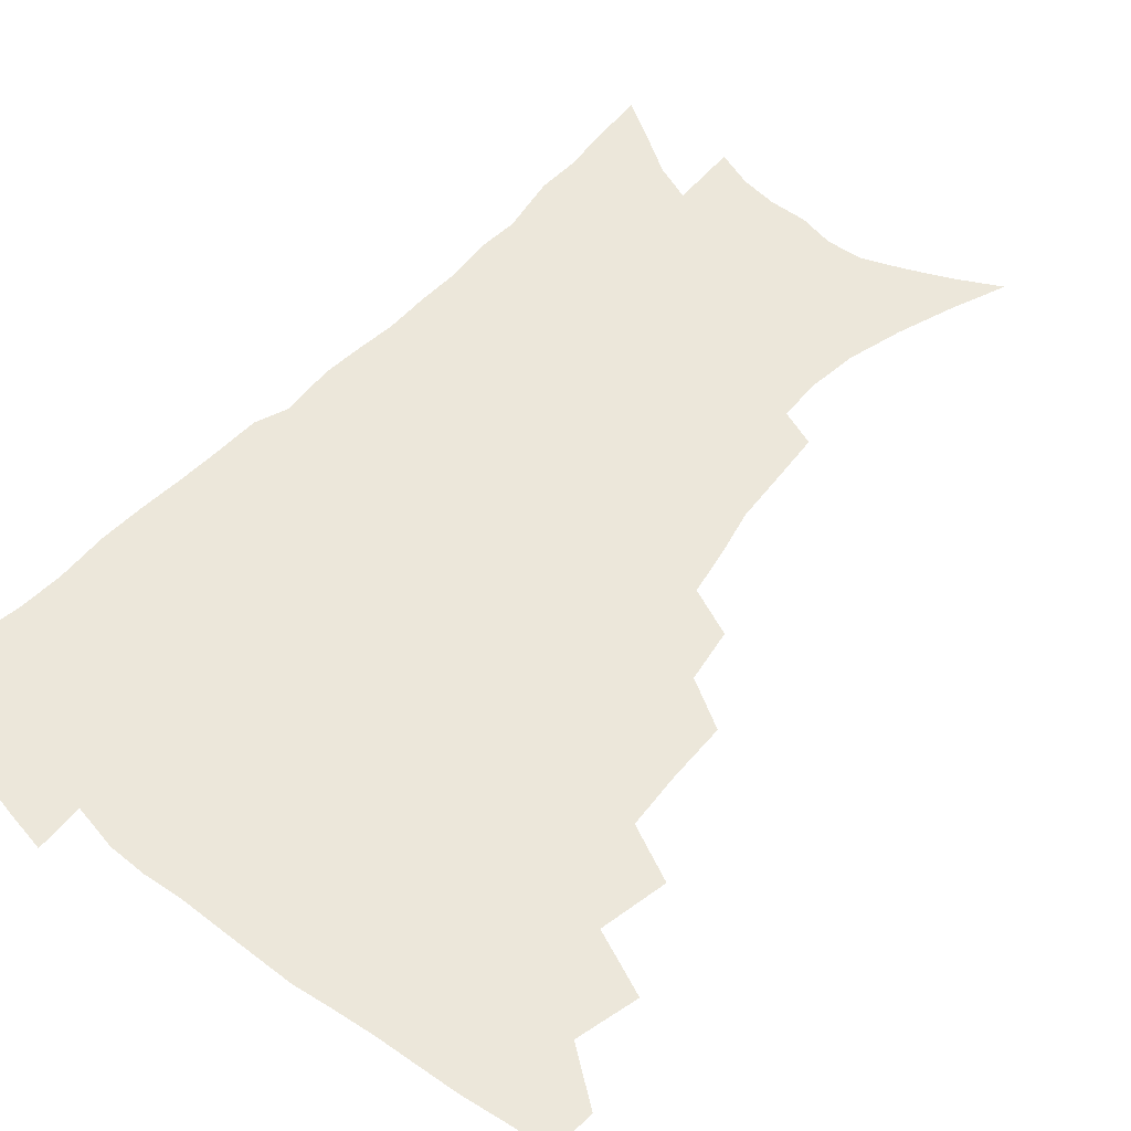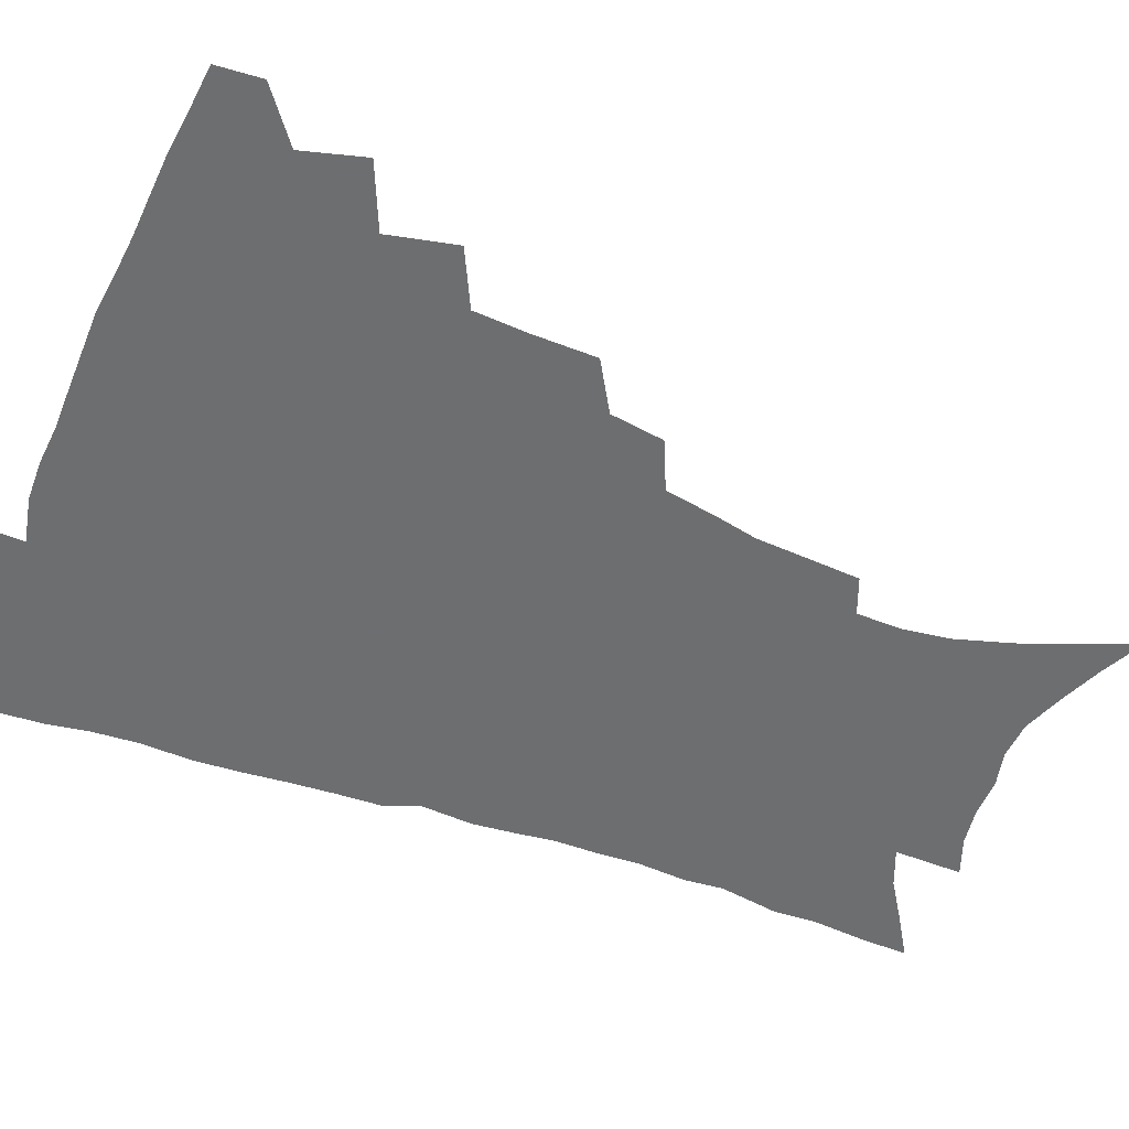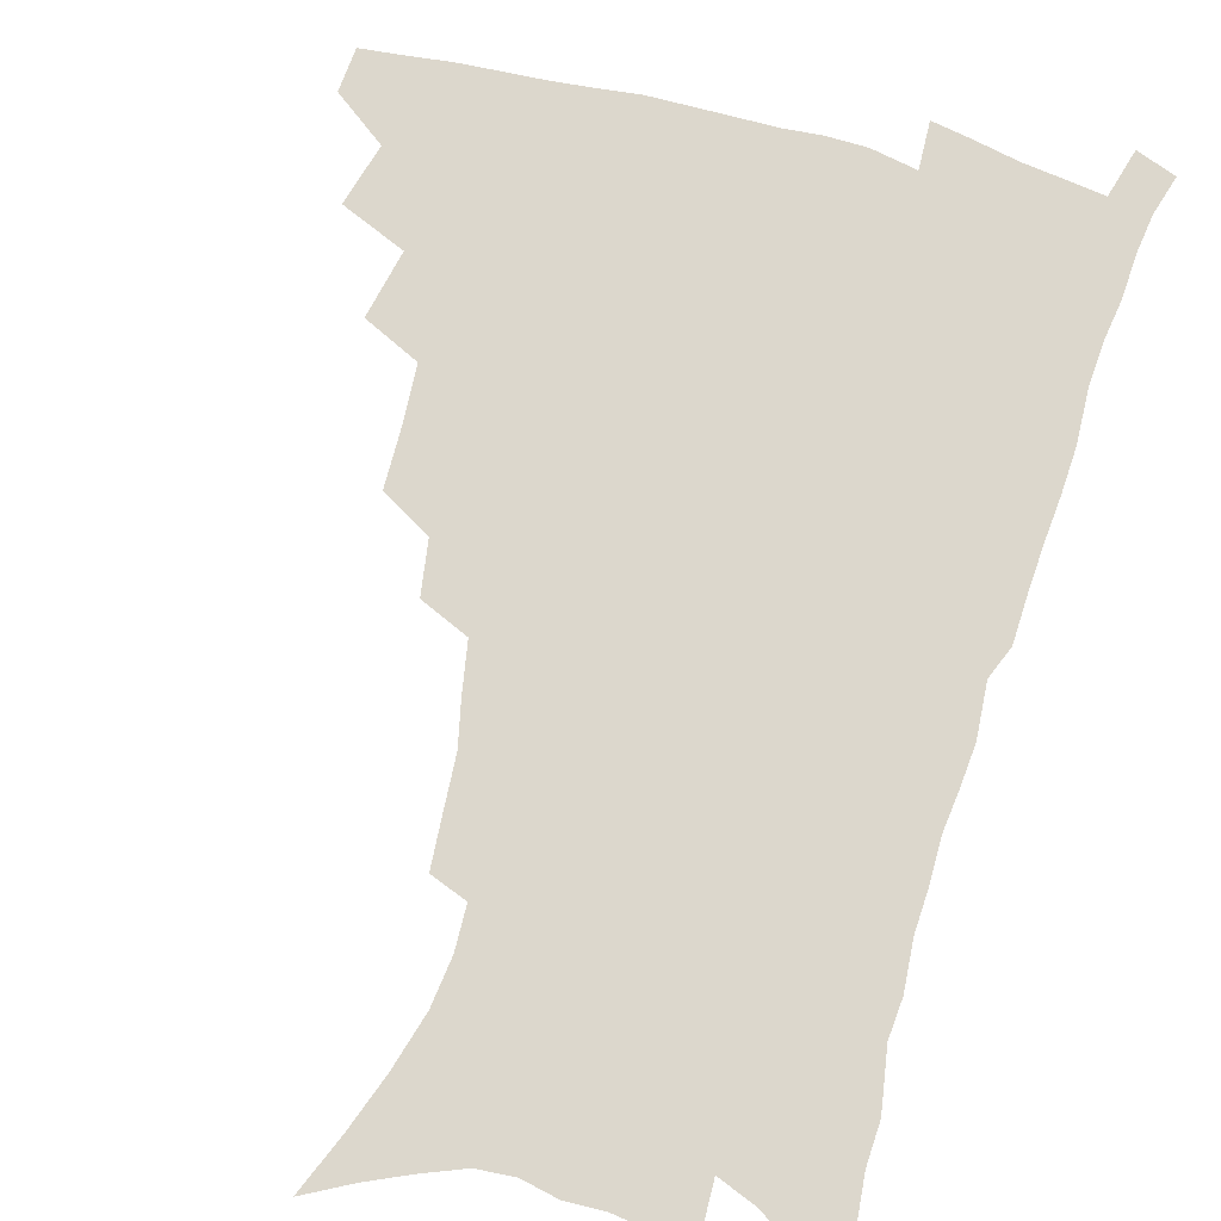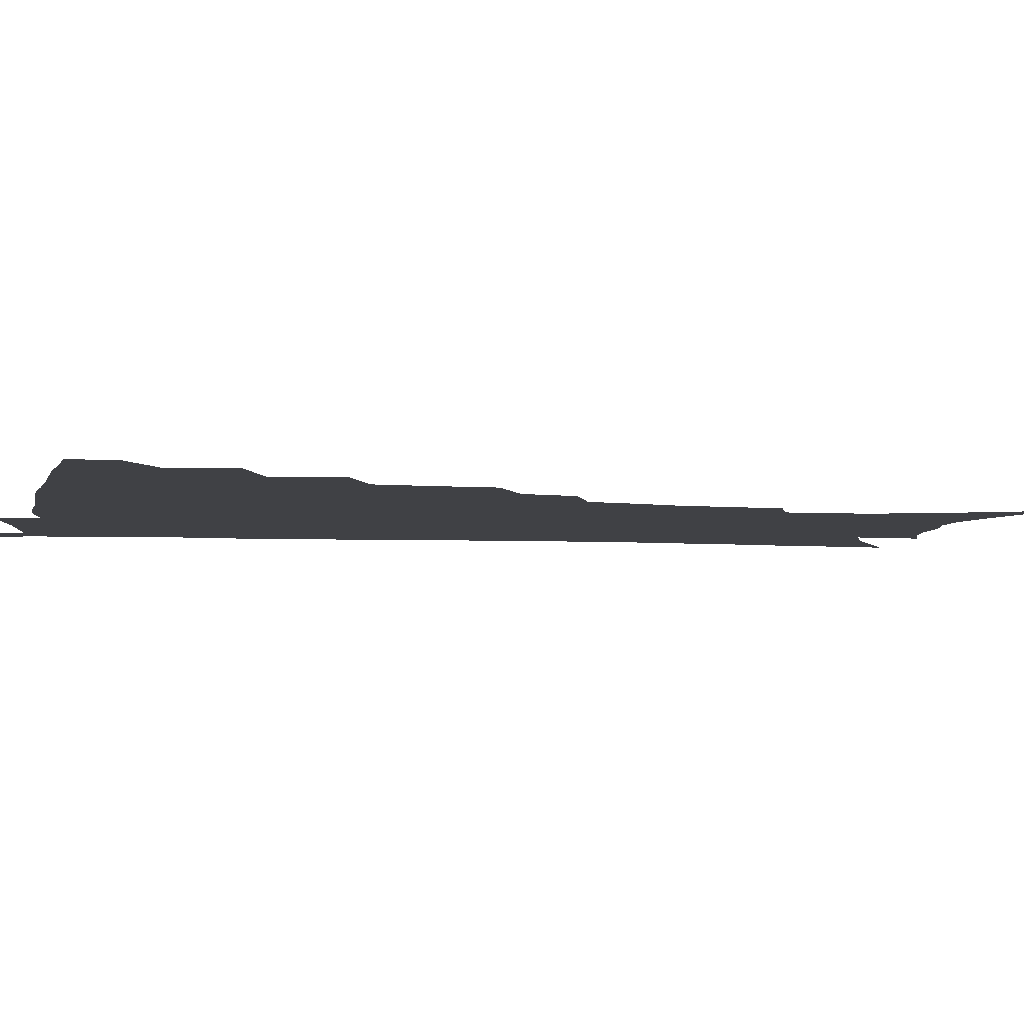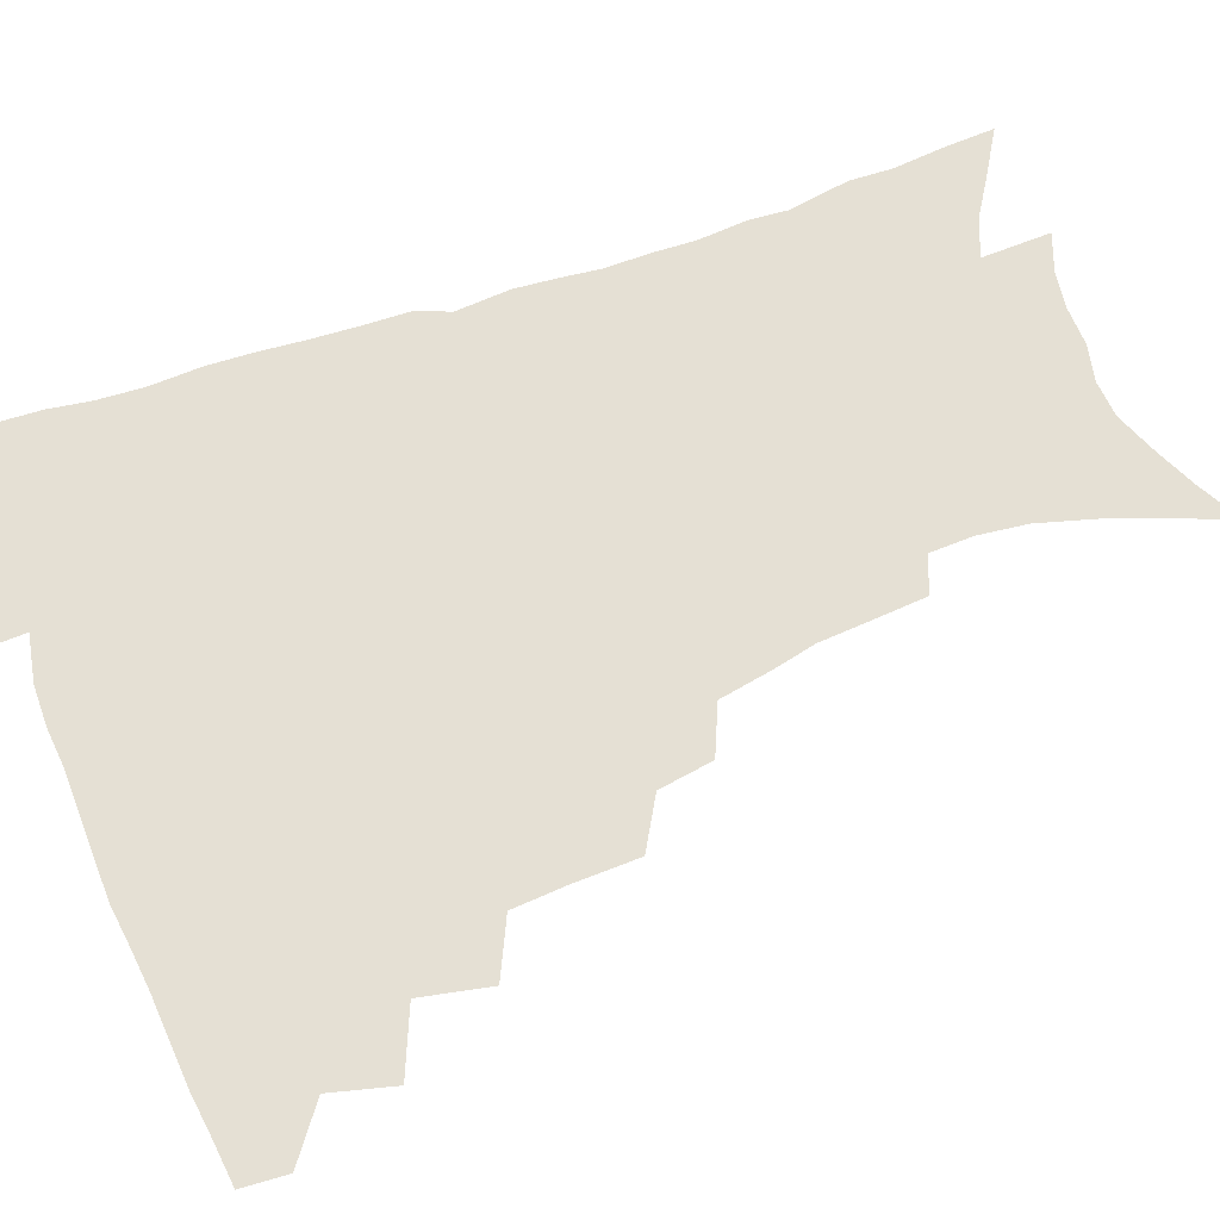
<metadata>
{"format":"obj","ext":"obj","renderer":"f3d","projection":"perspective","resolution":1024,"background":"white","views":[{"elev":53.7,"azim":-139.4,"up":"+Z"},{"elev":-54.3,"azim":-110.6,"up":"+Z"},{"elev":73.0,"azim":16.2,"up":"+Z"},{"elev":-5.8,"azim":-99.8,"up":"+Z"},{"elev":65.4,"azim":-110.0,"up":"+Z"}]}
</metadata>
<code>
v 466 474 0
v 467.1 490.1 0
v 478.9 438.1 0
v 484.5 460.3 0
v 484.5 476.2 0
v 482.5 491.8 0
v 496.8 404.3 0
v 501.7 428.5 0
v 500.7 445.5 0
v 501.8 462.9 0
v 499.8 478.1 0
v 497.7 493.8 0
v 518.8 353 0
v 518.1 375.3 0
v 516.7 394.9 0
v 519.9 417.9 0
v 517.9 432.7 0
v 517.7 449.4 0
v 516.7 464.5 0
v 515 479.4 0
v 513.1 494.9 0
v 539.4 323.8 0
v 536.3 343 0
v 535.6 365.6 0
v 535.3 386.7 0
v 535.6 406 0
v 534.4 420.6 0
v 534 436.5 0
v 533 451.4 0
v 531.7 466 0
v 529.9 481 0
v 528.3 496 0
v 566.4 246 0
v 565 263.6 0
v 563.5 282.9 0
v 560 298.3 0
v 556.6 316.5 0
v 554.1 337.1 0
v 552 355.3 0
v 550 372 0
v 548.7 388 0
v 549.2 406.9 0
v 549.7 424.2 0
v 549.3 439.2 0
v 547.9 453.3 0
v 546.2 467.7 0
v 544.6 482.4 0
v 542.9 497.6 0
v 557.2 148.3 0
v 565.4 168.5 0
v 572.4 188.4 0
v 578 208.4 0
v 580 225.7 0
v 579.4 241.2 0
v 578.5 260.5 0
v 576.7 277 0
v 574.3 293 0
v 571.8 309.9 0
v 569.3 326.8 0
v 567.6 345.5 0
v 565.9 361.9 0
v 565.5 380 0
v 564.9 396.3 0
v 564.5 412.1 0
v 564.1 426.9 0
v 563.4 440.8 0
v 563 454.7 0
v 561.3 468.7 0
v 559.2 483.7 0
v 557.2 499.5 0
v 573.2 156.9 0
v 581.1 178 0
v 587.7 200.1 0
v 590.1 217.4 0
v 591.2 235.7 0
v 590 250.4 0
v 589.3 269.2 0
v 588 286.9 0
v 586 302.8 0
v 584 318.9 0
v 582 334.6 0
v 580.4 351 0
v 579.5 367.8 0
v 578.7 383.5 0
v 578.6 400 0
v 578.3 414.9 0
v 577.6 428.5 0
v 577.4 442.3 0
v 577 455.7 0
v 575.6 469.5 0
v 573.9 484.3 0
v 572 499.8 0
v 587.8 163.7 0
v 594.4 184.1 0
v 600 207.1 0
v 601.7 225.5 0
v 601.7 242 0
v 600.9 258.5 0
v 599.8 274.3 0
v 598.5 291.1 0
v 597.1 308.5 0
v 595.4 322.9 0
v 594.2 339.8 0
v 592.9 354.7 0
v 592.2 371.1 0
v 591.6 386 0
v 591.5 401.7 0
v 591.3 416.3 0
v 591.2 430.4 0
v 590.8 443.2 0
v 590.3 456.6 0
v 589.7 470.1 0
v 588.5 484.3 0
v 586.6 500.2 0
v 602.5 169.6 0
v 608.6 192.4 0
v 611.4 212.2 0
v 612 228.6 0
v 611.8 244.6 0
v 611 260.3 0
v 610.5 279.8 0
v 609.2 295.1 0
v 607.9 310.3 0
v 606.9 327.7 0
v 605.8 341.5 0
v 604.8 356.2 0
v 604.4 372.4 0
v 604.2 388.2 0
v 604.1 403.1 0
v 604.3 417.6 0
v 604.1 430.3 0
v 604 443.7 0
v 604 457.2 0
v 603.5 470.4 0
v 602.9 484.1 0
v 601 500.4 0
v 615.6 170.8 0
v 620.2 194.3 0
v 621.9 213.8 0
v 622.6 232.5 0
v 622.1 246.7 0
v 621.7 265.5 0
v 620.9 281.1 0
v 619.9 297.1 0
v 619 313.5 0
v 618.2 328.5 0
v 617.5 343.9 0
v 617 359.1 0
v 616.7 375.2 0
v 616.5 389.1 0
v 616.5 402.2 0
v 617 418.6 0
v 617.2 431.1 0
v 617.5 444.5 0
v 617.4 457.6 0
v 616.9 471.1 0
v 616.7 484.6 0
v 615 501.7 0
v 628.5 168.1 0
v 631.6 194.4 0
v 632.7 215.8 0
v 632.9 233.6 0
v 632.7 249.8 0
v 632.3 264.3 0
v 631.5 280.6 0
v 630.8 296.6 0
v 630 313.5 0
v 629.4 330.2 0
v 629 344.4 0
v 628.7 360 0
v 628.7 374.8 0
v 628.7 389.7 0
v 628.9 403.7 0
v 629.3 417.9 0
v 629.9 430.4 0
v 630.5 445.2 0
v 630.8 457.7 0
v 631.1 470.9 0
v 630.8 485.1 0
v 629.3 501.6 0
v 642.1 168.7 0
v 643.3 194.5 0
v 643.8 212.1 0
v 643.4 232.5 0
v 643.3 248.9 0
v 642.8 264.1 0
v 642.1 281 0
v 641.5 297 0
v 641.1 312.1 0
v 640.5 329.3 0
v 640.6 343.4 0
v 640.3 359.5 0
v 640.6 373.6 0
v 640.7 389.1 0
v 641.1 403 0
v 641.4 417.4 0
v 642.5 429.5 0
v 643.2 444.1 0
v 644 457.3 0
v 644.6 470.5 0
v 645.4 484 0
v 645.8 498.4 0
v 645 515.8 0
v 655.5 166.9 0
v 655.3 191.7 0
v 654.9 211.5 0
v 655.4 225.9 0
v 653.9 247.5 0
v 653.3 264.4 0
v 652.6 280.7 0
v 652.1 297.2 0
v 652.2 310.6 0
v 651.7 327.7 0
v 652.2 341.7 0
v 652.8 355.4 0
v 652.6 371.7 0
v 652.8 387.1 0
v 653.4 401 0
v 654 415.1 0
v 655.1 428.6 0
v 655.9 443.7 0
v 657 456.4 0
v 658.1 469.6 0
v 659.3 483 0
v 660 497 0
v 659.9 513.1 0
v 668.8 162.3 0
v 668 186.6 0
v 666.9 206.8 0
v 666.3 224.9 0
v 665.1 244.3 0
v 664.1 262.4 0
v 663.1 279.8 0
v 663 295 0
v 663.1 309.4 0
v 662.9 325.2 0
v 664.2 338 0
v 664.5 353.4 0
v 664.9 368.4 0
v 665 384.3 0
v 665.7 398.7 0
v 665.9 414.3 0
v 668 426.7 0
v 668.8 441.4 0
v 670.2 454.9 0
v 671.5 468.2 0
v 672.9 481.8 0
v 674.2 495.1 0
v 675 509.9 0
v 681.4 181.5 0
v 679.3 201.9 0
v 677.5 222.3 0
v 677.3 238.2 0
v 676.6 255.1 0
v 675.9 272 0
v 675.1 288.8 0
v 674.8 304.7 0
v 675.7 318.7 0
v 676.8 332.4 0
v 676.7 348.8 0
v 677.2 364.3 0
v 678.2 378.9 0
v 679.1 394 0
v 680.6 408.1 0
v 681.1 423.6 0
v 682.5 437.8 0
v 683.2 453.3 0
v 684.8 466.9 0
v 686.2 480.4 0
v 688 494 0
v 689.3 508.1 0
v 696.1 172.4 0
v 693.1 193.8 0
v 692.3 211.2 0
v 689.9 231.1 0
v 689.5 247.4 0
v 688.7 264.1 0
v 688.6 279.7 0
v 687.8 296.6 0
v 688.8 310.8 0
v 689.8 325.4 0
v 689.6 342.2 0
v 690.1 358 0
v 692.1 371.9 0
v 693.9 386.3 0
v 694.6 402.2 0
v 694.2 419.7 0
v 696.3 433.7 0
v 697.7 448.8 0
v 698.5 464.2 0
v 700 478.3 0
v 701.8 492.3 0
v 703.7 506.1 0
v 708.4 523.8 0
v 710.4 163.9 0
v 709.5 181.3 0
v 707.6 199.8 0
v 708.2 214.8 0
v 704.5 235.9 0
v 705.5 249.7 0
v 704.1 267.3 0
v 704.7 282 0
v 704.5 298.2 0
v 706 312.2 0
v 707.2 327.3 0
v 705.7 346.7 0
v 710.3 358.4 0
v 710.8 375 0
v 711.6 391.4 0
v 712.9 407.6 0
v 713.7 424.1 0
v 712.7 443.3 0
v 713.6 459.5 0
v 715.8 474.2 0
v 716.5 489.9 0
v 718.4 504.2 0
v 722.5 518.6 0
f 4 5 1
f 1 5 2
f 5 6 2
f 8 9 3
f 3 9 4
f 9 10 4
f 4 10 5
f 10 11 5
f 5 11 6
f 11 12 6
f 15 16 7
f 7 16 8
f 16 17 8
f 8 17 9
f 17 18 9
f 9 18 10
f 18 19 10
f 10 19 11
f 19 20 11
f 11 20 12
f 20 21 12
f 23 24 13
f 13 24 14
f 24 25 14
f 14 25 15
f 25 26 15
f 15 26 16
f 26 27 16
f 16 27 17
f 27 28 17
f 17 28 18
f 28 29 18
f 18 29 19
f 29 30 19
f 19 30 20
f 30 31 20
f 20 31 21
f 31 32 21
f 37 38 22
f 22 38 23
f 38 39 23
f 23 39 24
f 39 40 24
f 24 40 25
f 40 41 25
f 25 41 26
f 41 42 26
f 26 42 27
f 42 43 27
f 27 43 28
f 43 44 28
f 28 44 29
f 44 45 29
f 29 45 30
f 45 46 30
f 30 46 31
f 46 47 31
f 31 47 32
f 47 48 32
f 54 55 33
f 33 55 34
f 55 56 34
f 34 56 35
f 56 57 35
f 35 57 36
f 57 58 36
f 36 58 37
f 58 59 37
f 37 59 38
f 59 60 38
f 38 60 39
f 60 61 39
f 39 61 40
f 61 62 40
f 40 62 41
f 62 63 41
f 41 63 42
f 63 64 42
f 42 64 43
f 64 65 43
f 43 65 44
f 65 66 44
f 44 66 45
f 66 67 45
f 45 67 46
f 67 68 46
f 46 68 47
f 68 69 47
f 47 69 48
f 69 70 48
f 49 71 50
f 71 72 50
f 50 72 51
f 72 73 51
f 51 73 52
f 73 74 52
f 52 74 53
f 74 75 53
f 53 75 54
f 75 76 54
f 54 76 55
f 76 77 55
f 55 77 56
f 77 78 56
f 56 78 57
f 78 79 57
f 57 79 58
f 79 80 58
f 58 80 59
f 80 81 59
f 59 81 60
f 81 82 60
f 60 82 61
f 82 83 61
f 61 83 62
f 83 84 62
f 62 84 63
f 84 85 63
f 63 85 64
f 85 86 64
f 64 86 65
f 86 87 65
f 65 87 66
f 87 88 66
f 66 88 67
f 88 89 67
f 67 89 68
f 89 90 68
f 68 90 69
f 90 91 69
f 69 91 70
f 91 92 70
f 71 93 72
f 93 94 72
f 72 94 73
f 94 95 73
f 73 95 74
f 95 96 74
f 74 96 75
f 96 97 75
f 75 97 76
f 97 98 76
f 76 98 77
f 98 99 77
f 77 99 78
f 99 100 78
f 78 100 79
f 100 101 79
f 79 101 80
f 101 102 80
f 80 102 81
f 102 103 81
f 81 103 82
f 103 104 82
f 82 104 83
f 104 105 83
f 83 105 84
f 105 106 84
f 84 106 85
f 106 107 85
f 85 107 86
f 107 108 86
f 86 108 87
f 108 109 87
f 87 109 88
f 109 110 88
f 88 110 89
f 110 111 89
f 89 111 90
f 111 112 90
f 90 112 91
f 112 113 91
f 91 113 92
f 113 114 92
f 93 115 94
f 115 116 94
f 94 116 95
f 116 117 95
f 95 117 96
f 117 118 96
f 96 118 97
f 118 119 97
f 97 119 98
f 119 120 98
f 98 120 99
f 120 121 99
f 99 121 100
f 121 122 100
f 100 122 101
f 122 123 101
f 101 123 102
f 123 124 102
f 102 124 103
f 124 125 103
f 103 125 104
f 125 126 104
f 104 126 105
f 126 127 105
f 105 127 106
f 127 128 106
f 106 128 107
f 128 129 107
f 107 129 108
f 129 130 108
f 108 130 109
f 130 131 109
f 109 131 110
f 131 132 110
f 110 132 111
f 132 133 111
f 111 133 112
f 133 134 112
f 112 134 113
f 134 135 113
f 113 135 114
f 135 136 114
f 115 137 116
f 137 138 116
f 116 138 117
f 138 139 117
f 117 139 118
f 139 140 118
f 118 140 119
f 140 141 119
f 119 141 120
f 141 142 120
f 120 142 121
f 142 143 121
f 121 143 122
f 143 144 122
f 122 144 123
f 144 145 123
f 123 145 124
f 145 146 124
f 124 146 125
f 146 147 125
f 125 147 126
f 147 148 126
f 126 148 127
f 148 149 127
f 127 149 128
f 149 150 128
f 128 150 129
f 150 151 129
f 129 151 130
f 151 152 130
f 130 152 131
f 152 153 131
f 131 153 132
f 153 154 132
f 132 154 133
f 154 155 133
f 133 155 134
f 155 156 134
f 134 156 135
f 156 157 135
f 135 157 136
f 157 158 136
f 137 159 138
f 159 160 138
f 138 160 139
f 160 161 139
f 139 161 140
f 161 162 140
f 140 162 141
f 162 163 141
f 141 163 142
f 163 164 142
f 142 164 143
f 164 165 143
f 143 165 144
f 165 166 144
f 144 166 145
f 166 167 145
f 145 167 146
f 167 168 146
f 146 168 147
f 168 169 147
f 147 169 148
f 169 170 148
f 148 170 149
f 170 171 149
f 149 171 150
f 171 172 150
f 150 172 151
f 172 173 151
f 151 173 152
f 173 174 152
f 152 174 153
f 174 175 153
f 153 175 154
f 175 176 154
f 154 176 155
f 176 177 155
f 155 177 156
f 177 178 156
f 156 178 157
f 178 179 157
f 157 179 158
f 179 180 158
f 159 181 160
f 181 182 160
f 160 182 161
f 182 183 161
f 161 183 162
f 183 184 162
f 162 184 163
f 184 185 163
f 163 185 164
f 185 186 164
f 164 186 165
f 186 187 165
f 165 187 166
f 187 188 166
f 166 188 167
f 188 189 167
f 167 189 168
f 189 190 168
f 168 190 169
f 190 191 169
f 169 191 170
f 191 192 170
f 170 192 171
f 192 193 171
f 171 193 172
f 193 194 172
f 172 194 173
f 194 195 173
f 173 195 174
f 195 196 174
f 174 196 175
f 196 197 175
f 175 197 176
f 197 198 176
f 176 198 177
f 198 199 177
f 177 199 178
f 199 200 178
f 178 200 179
f 200 201 179
f 179 201 180
f 201 202 180
f 181 204 182
f 204 205 182
f 182 205 183
f 205 206 183
f 183 206 184
f 206 207 184
f 184 207 185
f 207 208 185
f 185 208 186
f 208 209 186
f 186 209 187
f 209 210 187
f 187 210 188
f 210 211 188
f 188 211 189
f 211 212 189
f 189 212 190
f 212 213 190
f 190 213 191
f 213 214 191
f 191 214 192
f 214 215 192
f 192 215 193
f 215 216 193
f 193 216 194
f 216 217 194
f 194 217 195
f 217 218 195
f 195 218 196
f 218 219 196
f 196 219 197
f 219 220 197
f 197 220 198
f 220 221 198
f 198 221 199
f 221 222 199
f 199 222 200
f 222 223 200
f 200 223 201
f 223 224 201
f 201 224 202
f 224 225 202
f 202 225 203
f 225 226 203
f 204 227 205
f 227 228 205
f 205 228 206
f 228 229 206
f 206 229 207
f 229 230 207
f 207 230 208
f 230 231 208
f 208 231 209
f 231 232 209
f 209 232 210
f 232 233 210
f 210 233 211
f 233 234 211
f 211 234 212
f 234 235 212
f 212 235 213
f 235 236 213
f 213 236 214
f 236 237 214
f 214 237 215
f 237 238 215
f 215 238 216
f 238 239 216
f 216 239 217
f 239 240 217
f 217 240 218
f 240 241 218
f 218 241 219
f 241 242 219
f 219 242 220
f 242 243 220
f 220 243 221
f 243 244 221
f 221 244 222
f 244 245 222
f 222 245 223
f 245 246 223
f 223 246 224
f 246 247 224
f 224 247 225
f 247 248 225
f 225 248 226
f 248 249 226
f 228 250 229
f 250 251 229
f 229 251 230
f 251 252 230
f 230 252 231
f 252 253 231
f 231 253 232
f 253 254 232
f 232 254 233
f 254 255 233
f 233 255 234
f 255 256 234
f 234 256 235
f 256 257 235
f 235 257 236
f 257 258 236
f 236 258 237
f 258 259 237
f 237 259 238
f 259 260 238
f 238 260 239
f 260 261 239
f 239 261 240
f 261 262 240
f 240 262 241
f 262 263 241
f 241 263 242
f 263 264 242
f 242 264 243
f 264 265 243
f 243 265 244
f 265 266 244
f 244 266 245
f 266 267 245
f 245 267 246
f 267 268 246
f 246 268 247
f 268 269 247
f 247 269 248
f 269 270 248
f 248 270 249
f 270 271 249
f 250 272 251
f 272 273 251
f 251 273 252
f 273 274 252
f 252 274 253
f 274 275 253
f 253 275 254
f 275 276 254
f 254 276 255
f 276 277 255
f 255 277 256
f 277 278 256
f 256 278 257
f 278 279 257
f 257 279 258
f 279 280 258
f 258 280 259
f 280 281 259
f 259 281 260
f 281 282 260
f 260 282 261
f 282 283 261
f 261 283 262
f 283 284 262
f 262 284 263
f 284 285 263
f 263 285 264
f 285 286 264
f 264 286 265
f 286 287 265
f 265 287 266
f 287 288 266
f 266 288 267
f 288 289 267
f 267 289 268
f 289 290 268
f 268 290 269
f 290 291 269
f 269 291 270
f 291 292 270
f 270 292 271
f 292 293 271
f 272 295 273
f 295 296 273
f 273 296 274
f 296 297 274
f 274 297 275
f 297 298 275
f 275 298 276
f 298 299 276
f 276 299 277
f 299 300 277
f 277 300 278
f 300 301 278
f 278 301 279
f 301 302 279
f 279 302 280
f 302 303 280
f 280 303 281
f 303 304 281
f 281 304 282
f 304 305 282
f 282 305 283
f 305 306 283
f 283 306 284
f 306 307 284
f 284 307 285
f 307 308 285
f 285 308 286
f 308 309 286
f 286 309 287
f 309 310 287
f 287 310 288
f 310 311 288
f 288 311 289
f 311 312 289
f 289 312 290
f 312 313 290
f 290 313 291
f 313 314 291
f 291 314 292
f 314 315 292
f 292 315 293
f 315 316 293
f 293 316 294
f 316 317 294

</code>
